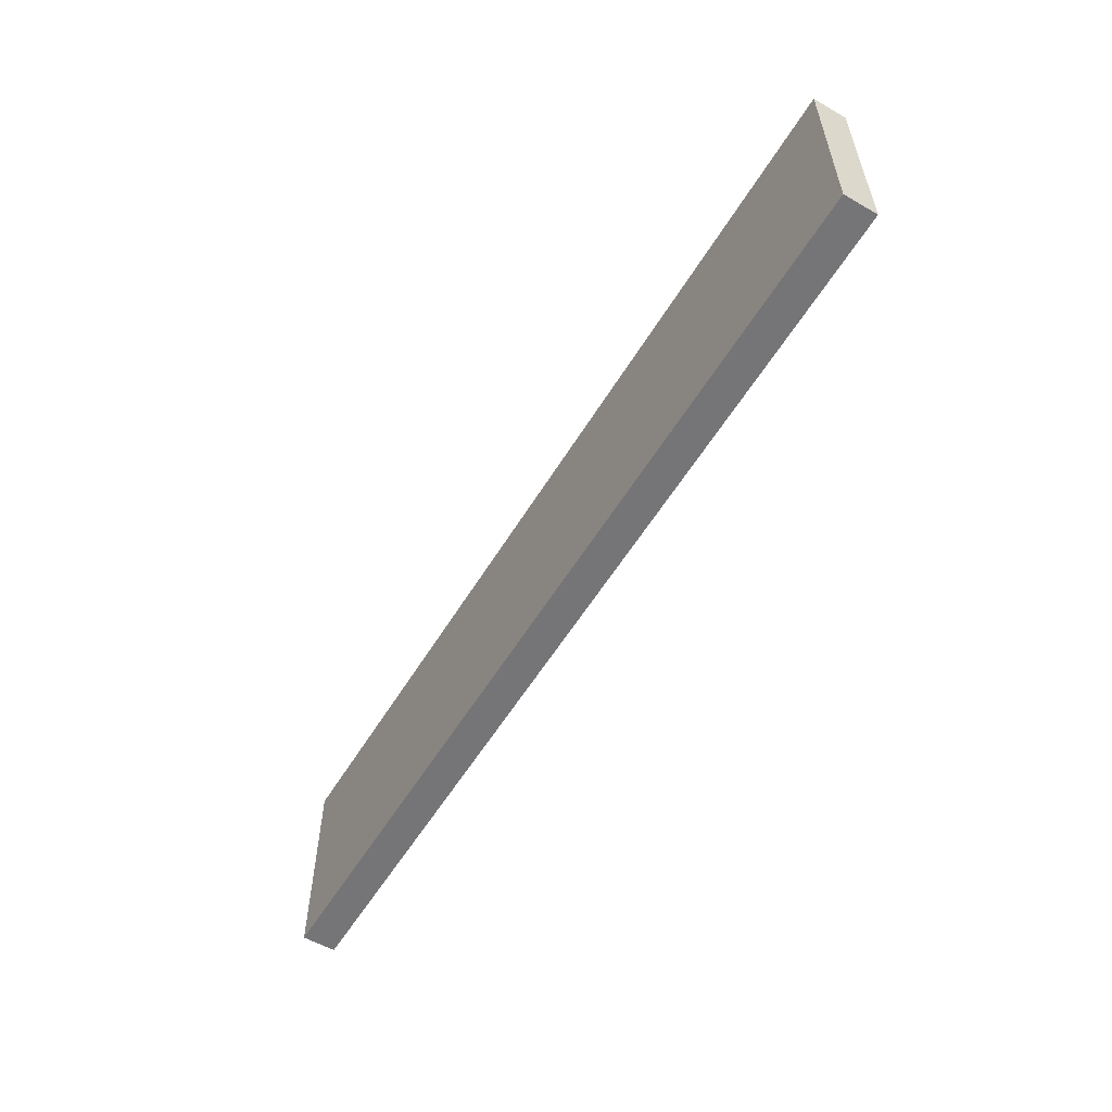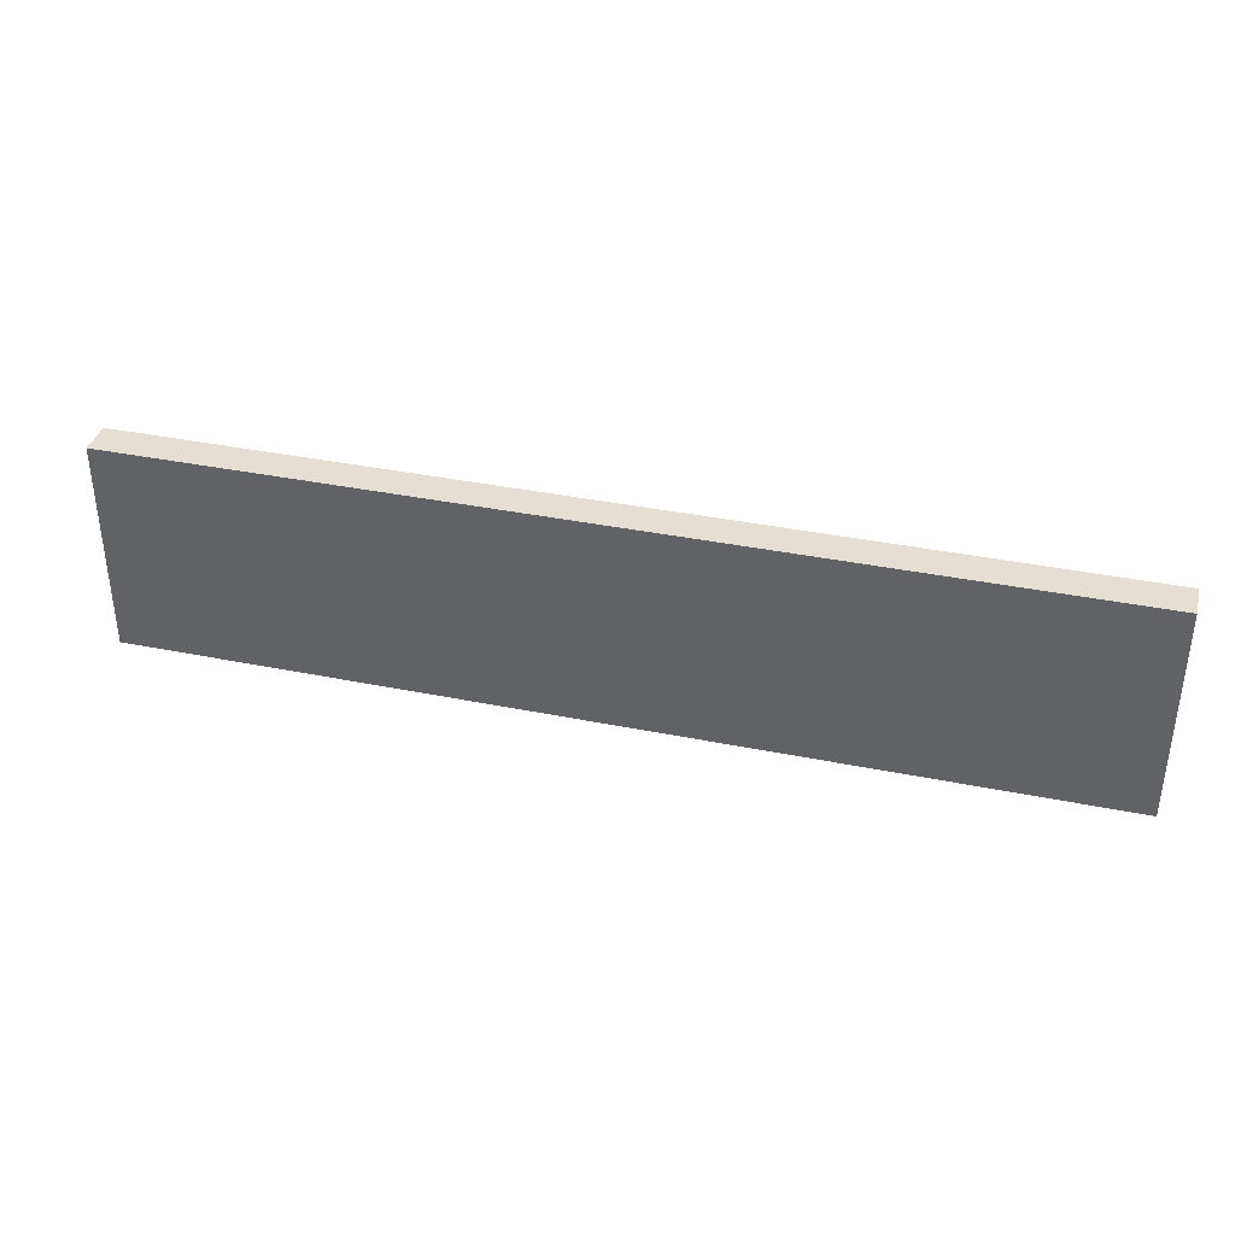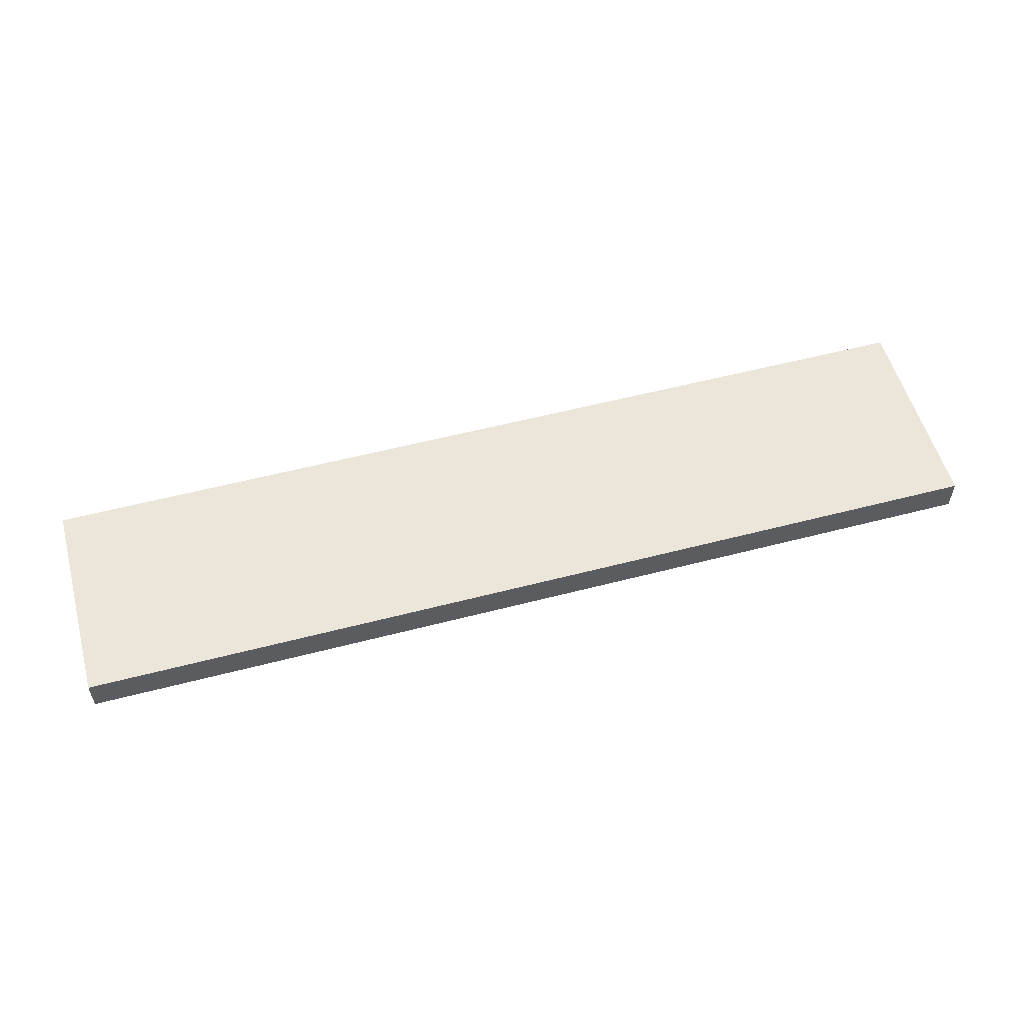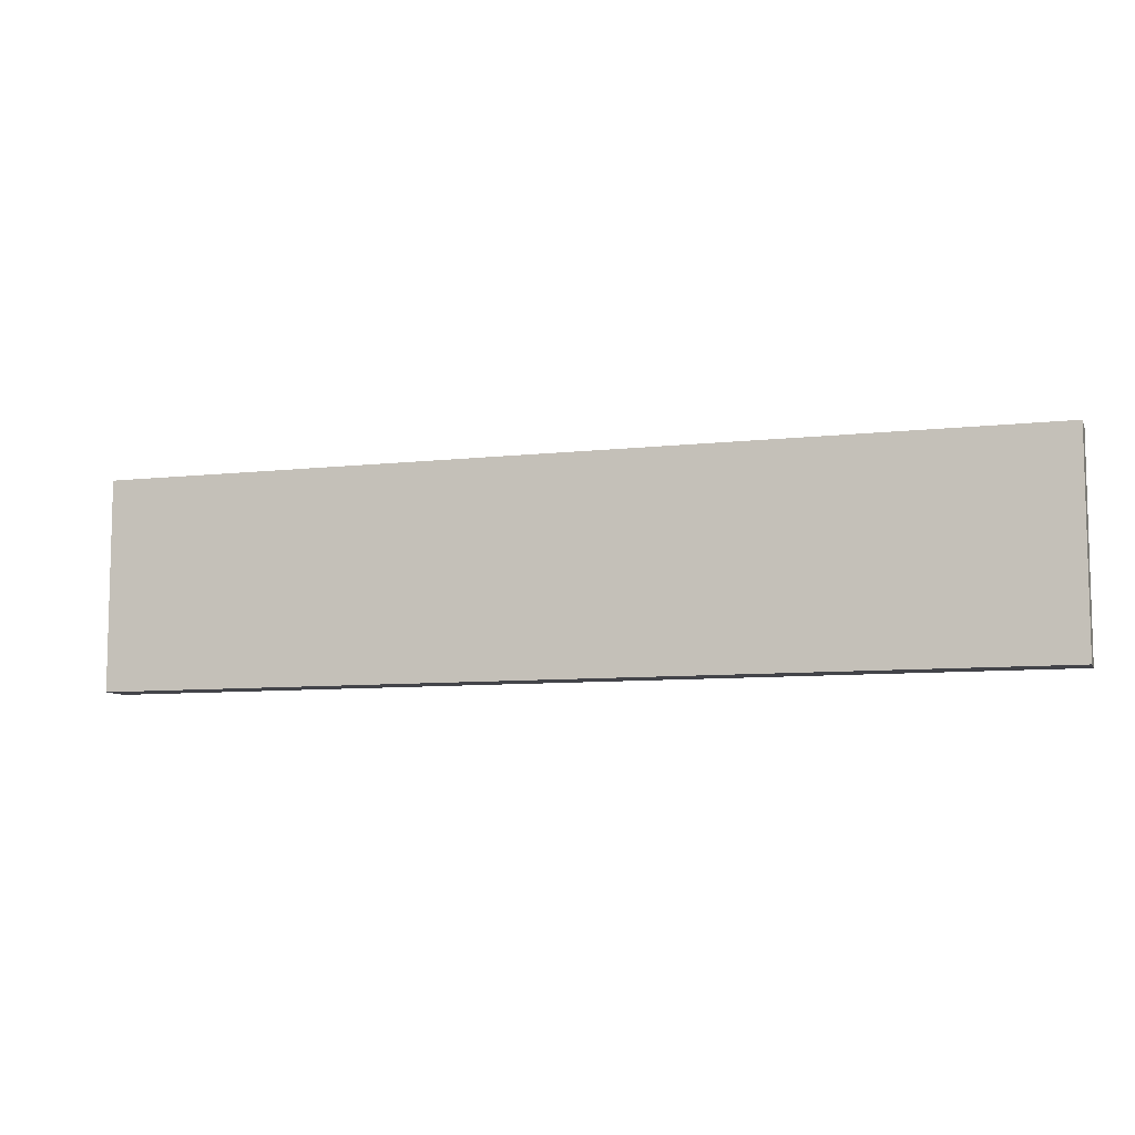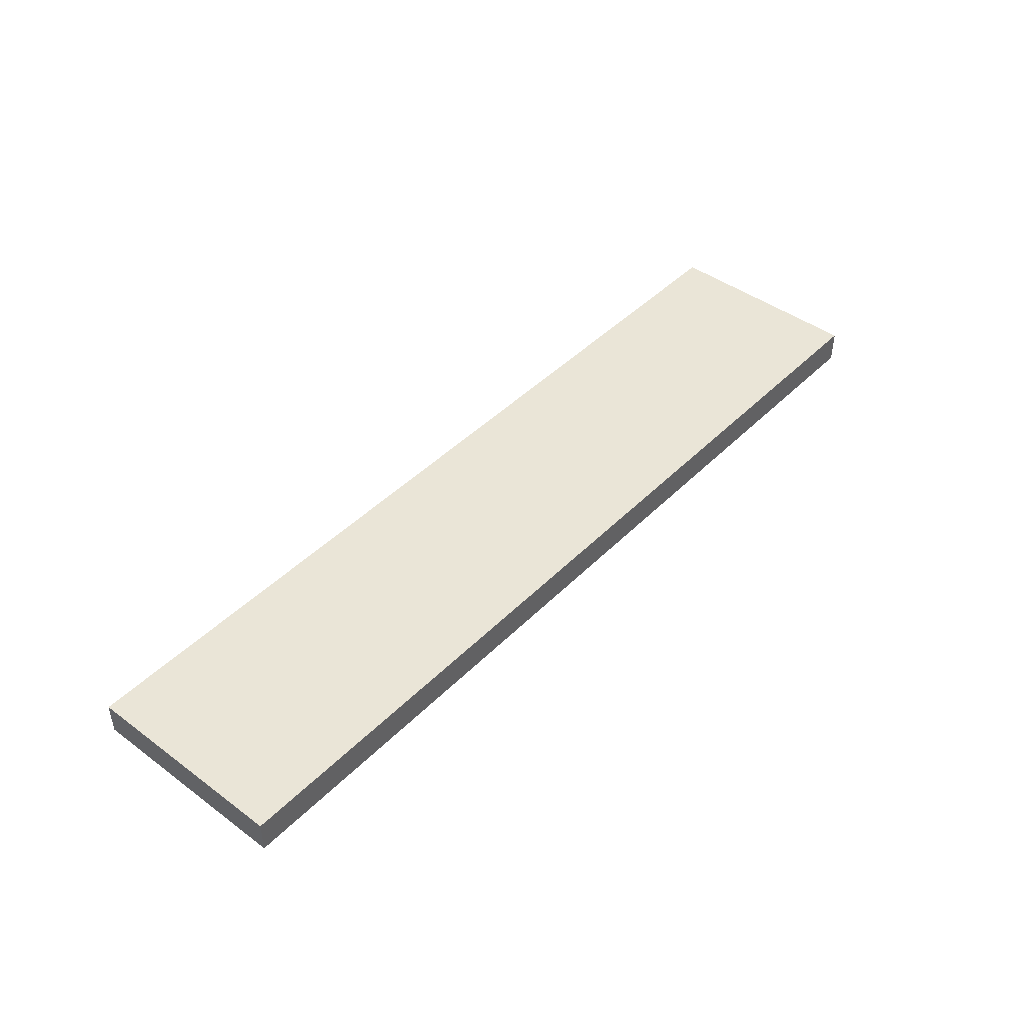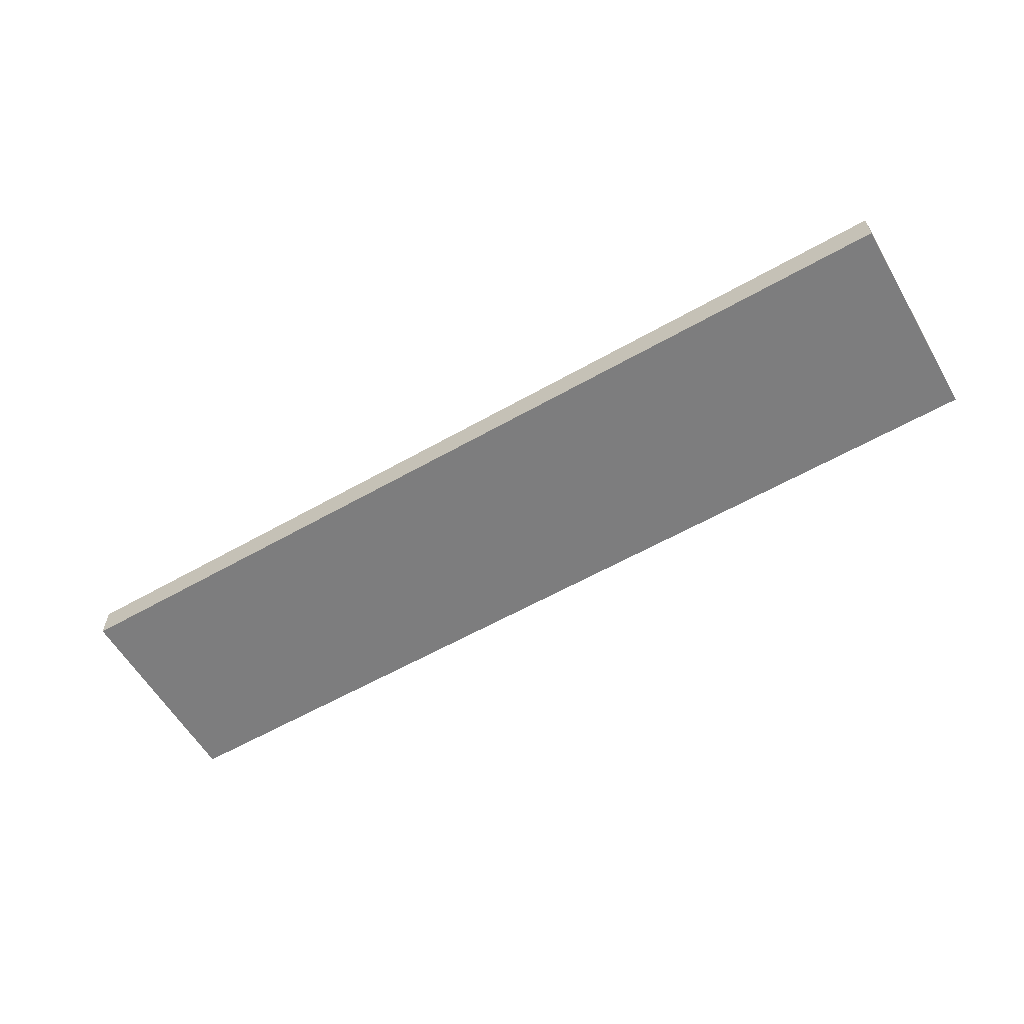
<metadata>
{"format":"obj","ext":"obj","renderer":"f3d","projection":"perspective","resolution":1024,"background":"white","views":[{"elev":-56.6,"azim":-120.9,"up":"+Y"},{"elev":37.0,"azim":-165.3,"up":"+Y"},{"elev":55.1,"azim":164.6,"up":"+Z"},{"elev":-8.4,"azim":-162.8,"up":"+Y"},{"elev":44.1,"azim":-49.2,"up":"+Z"},{"elev":-59.2,"azim":-149.7,"up":"+Z"}]}
</metadata>
<code>
o Plane
v -5.55 0.03466 -0
v 5.55 0.03466 -0
v -5.55 2.535 0
v 5.55 2.535 0
v -5.55 0.03466 -0.402
v 5.55 0.03466 -0.402
v -5.55 2.535 -0.402
v 5.55 2.535 -0.402
f 1 2 4 3
f 5 7 8 6
f 1 5 6 2
f 2 6 8 4
f 3 7 5 1
f 4 8 7 3

</code>
